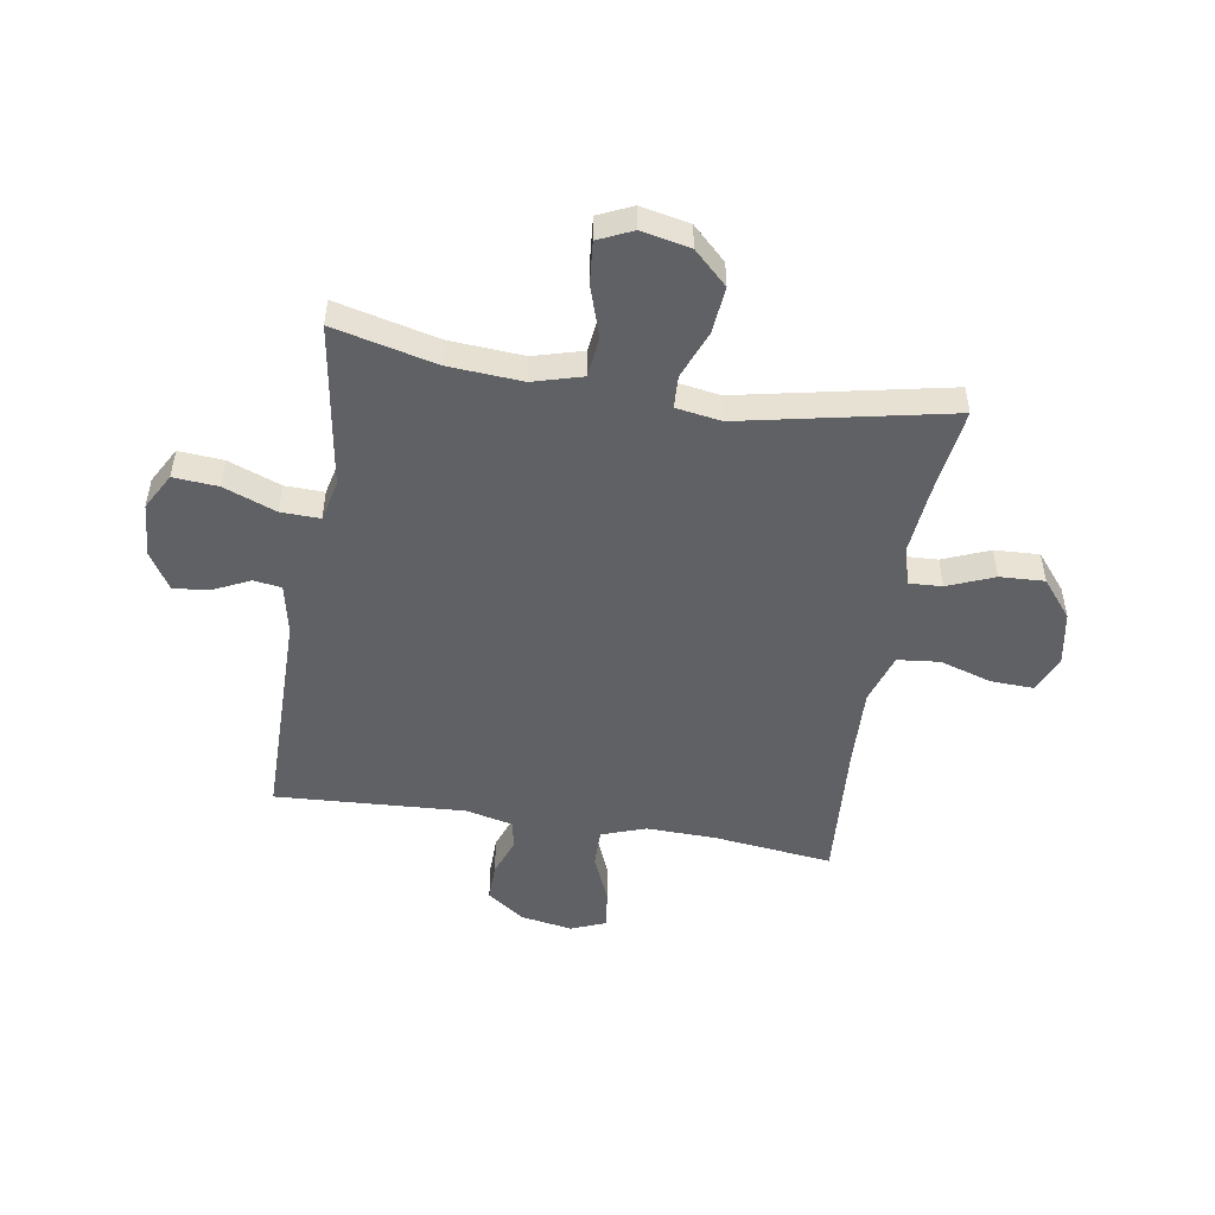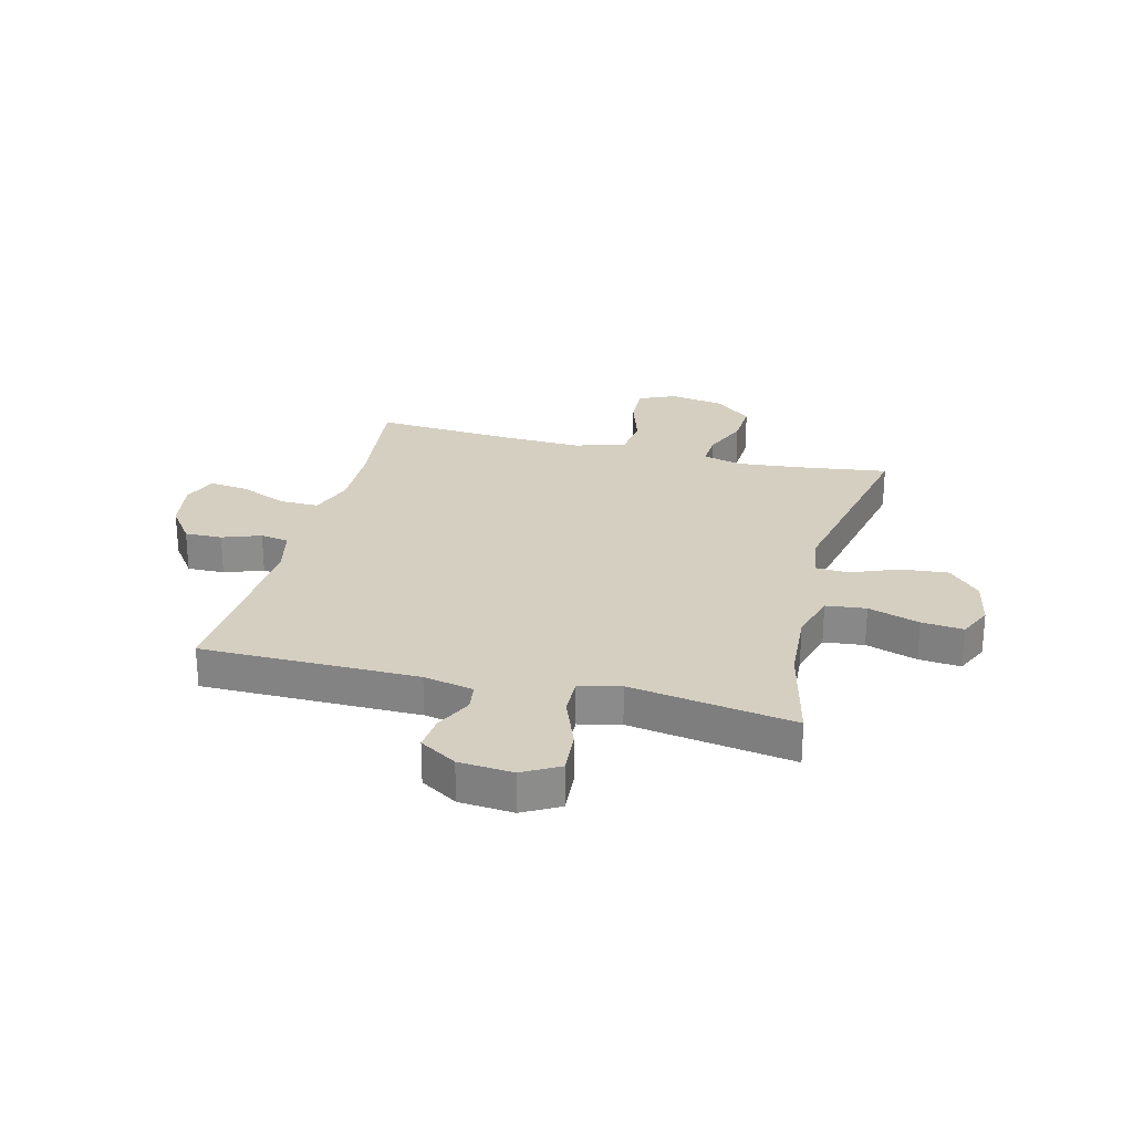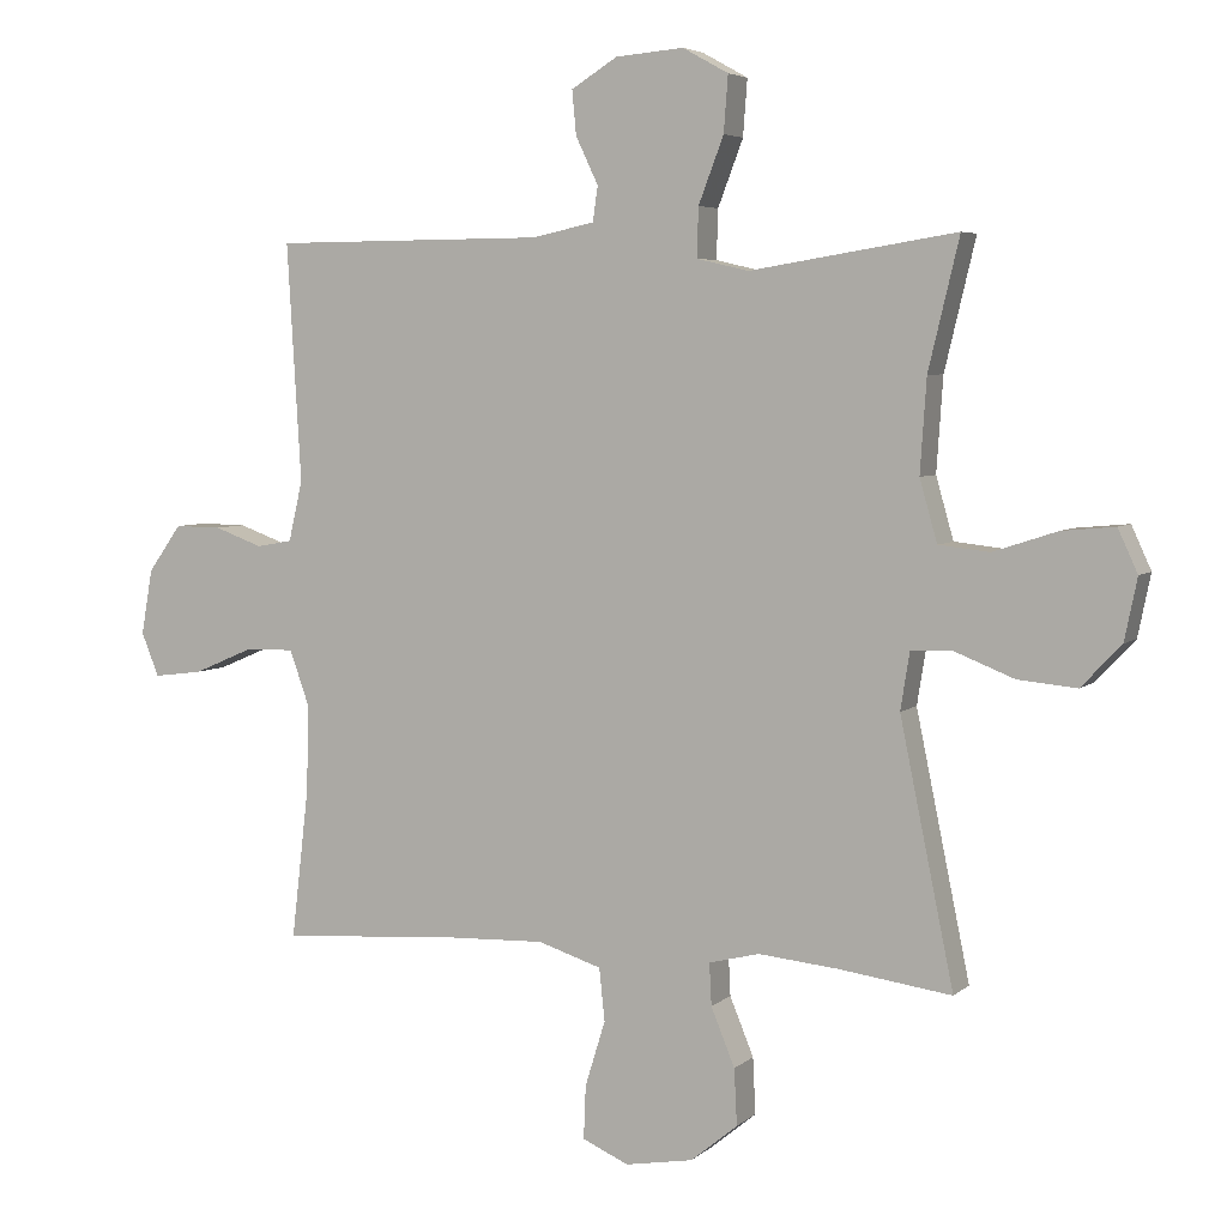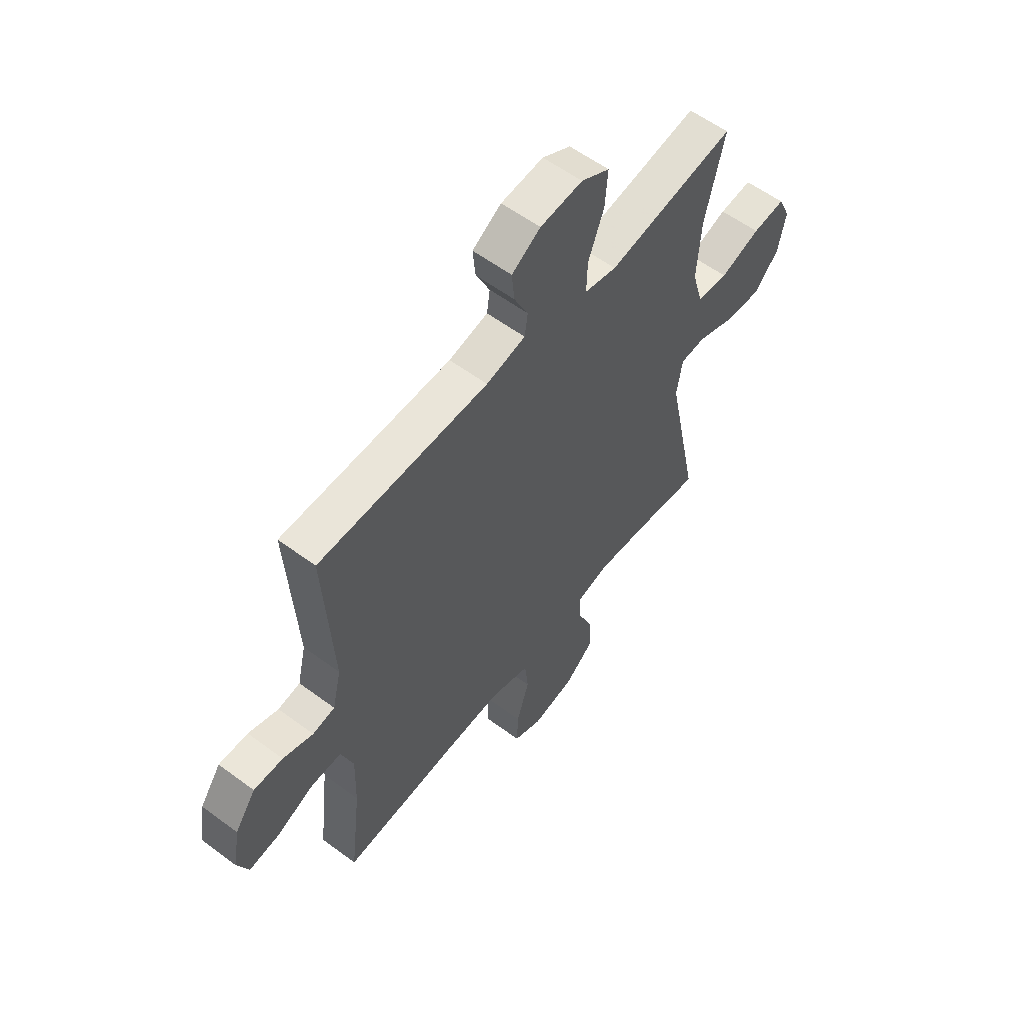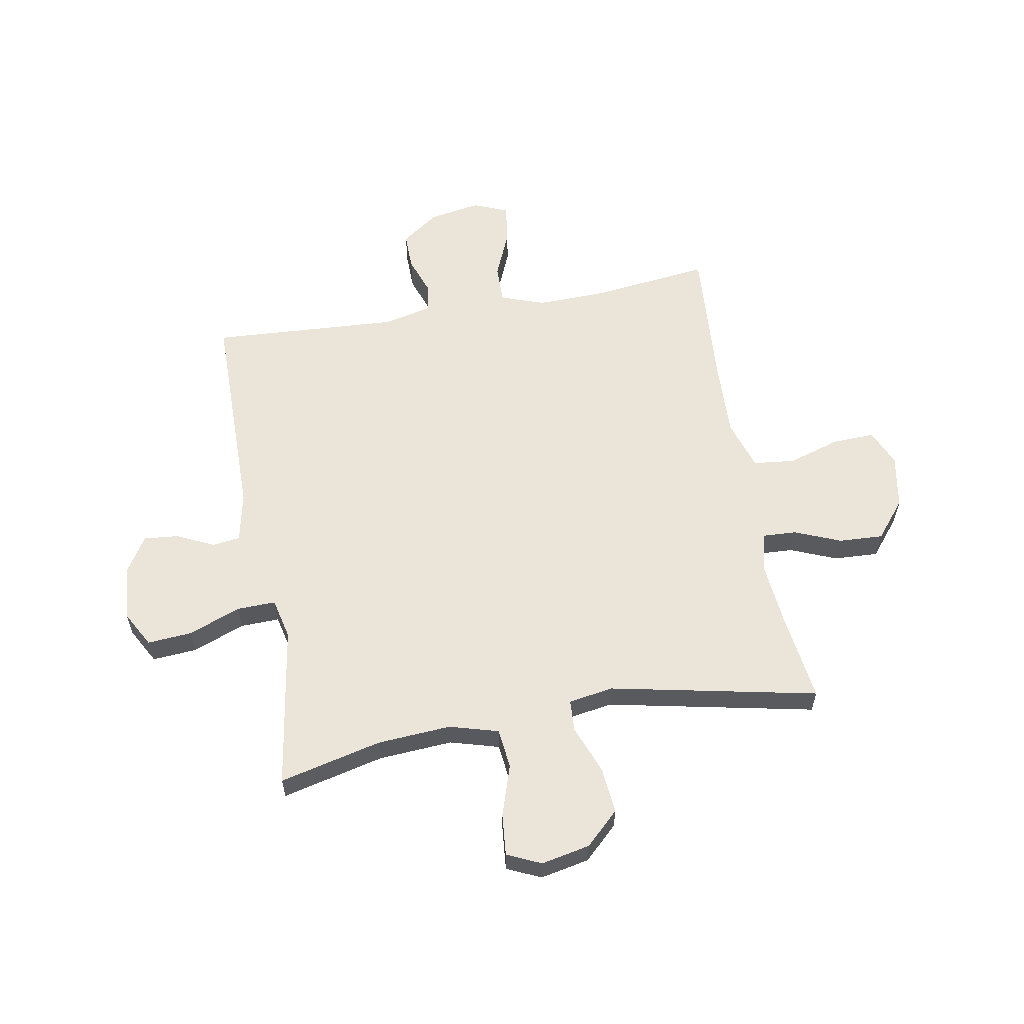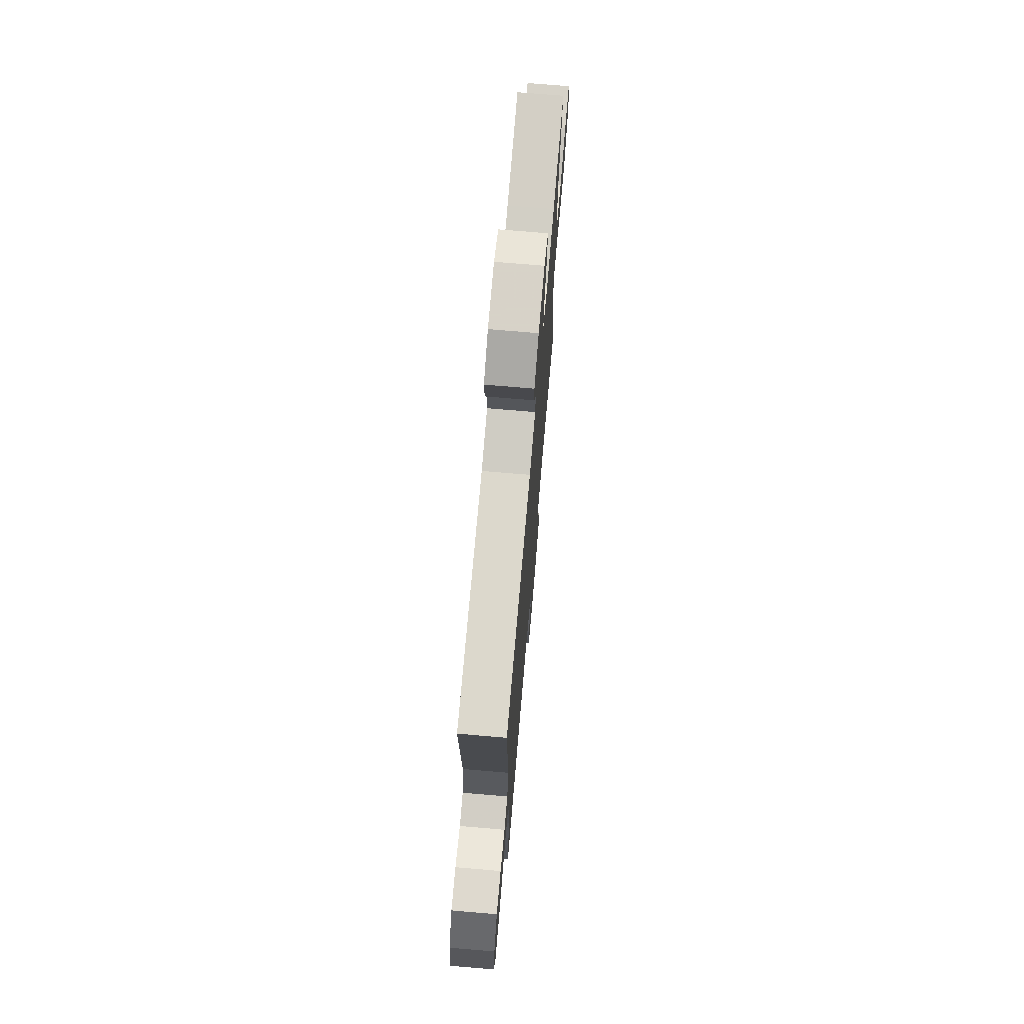
<metadata>
{"format":"obj","ext":"obj","renderer":"f3d","projection":"perspective","resolution":1024,"background":"white","views":[{"elev":-50.1,"azim":80.7,"up":"+Y"},{"elev":25.9,"azim":14.2,"up":"+Y"},{"elev":5.0,"azim":24.0,"up":"+Z"},{"elev":57.8,"azim":-52.4,"up":"+Z"},{"elev":59.4,"azim":79.9,"up":"+Y"},{"elev":72.4,"azim":-85.1,"up":"+Z"}]}
</metadata>
<code>
v 0.5 0.07 -0.5
v 0.339 0.07 -0.478
v 0.225 0.07 -0.467
v 0.153 0.07 -0.485
v 0.156 0.07 -0.545
v 0.19 0.07 -0.628
v 0.194 0.07 -0.708
v 0.127 0.07 -0.763
v 0.03 0.07 -0.78
v -0.036 0.07 -0.751
v -0.033 0.07 -0.675
v -0.004 0.07 -0.581
v -0.012 0.07 -0.506
v -0.103 0.07 -0.477
v -0.241 0.07 -0.482
v -0.5 0.07 -0.5
v -0.475 0.07 -0.286
v -0.472 0.07 -0.162
v -0.5 0.07 -0.083
v -0.569 0.07 -0.084
v -0.656 0.07 -0.121
v -0.726 0.07 -0.13
v -0.751 0.07 -0.068
v -0.735 0.07 0.025
v -0.687 0.07 0.092
v -0.62 0.07 0.091
v -0.551 0.07 0.066
v -0.5 0.07 0.075
v -0.48 0.07 0.161
v -0.5 0.07 0.5
v -0.111 0.07 0.502
v -0.021 0.07 0.521
v -0.014 0.07 0.571
v -0.046 0.07 0.638
v -0.052 0.07 0.701
v 0.014 0.07 0.742
v 0.111 0.07 0.75
v 0.176 0.07 0.714
v 0.17 0.07 0.634
v 0.134 0.07 0.54
v 0.132 0.07 0.47
v 0.206 0.07 0.453
v 0.324 0.07 0.472
v 0.5 0.07 0.5
v 0.456 0.07 0.316
v 0.447 0.07 0.183
v 0.472 0.07 0.095
v 0.544 0.07 0.087
v 0.636 0.07 0.117
v 0.711 0.07 0.124
v 0.739 0.07 0.063
v 0.721 0.07 -0.025
v 0.664 0.07 -0.085
v 0.58 0.07 -0.077
v 0.494 0.07 -0.043
v 0.436 0.07 -0.046
v 0.423 0.07 -0.127
v 0.5 0 -0.5
v 0.339 0 -0.478
v 0.225 0 -0.467
v 0.153 0 -0.485
v 0.156 0 -0.545
v 0.19 0 -0.628
v 0.194 0 -0.708
v 0.127 0 -0.763
v 0.03 0 -0.78
v -0.036 0 -0.751
v -0.033 0 -0.675
v -0.004 0 -0.581
v -0.012 0 -0.506
v -0.103 0 -0.477
v -0.241 0 -0.482
v -0.5 0 -0.5
v -0.475 0 -0.286
v -0.472 0 -0.162
v -0.5 0 -0.083
v -0.569 0 -0.084
v -0.656 0 -0.121
v -0.726 0 -0.13
v -0.751 0 -0.068
v -0.735 0 0.025
v -0.687 0 0.092
v -0.62 0 0.091
v -0.551 0 0.066
v -0.5 0 0.075
v -0.48 0 0.161
v -0.5 0 0.5
v -0.111 0 0.502
v -0.021 0 0.521
v -0.014 0 0.571
v -0.046 0 0.638
v -0.052 0 0.701
v 0.014 0 0.742
v 0.111 0 0.75
v 0.176 0 0.714
v 0.17 0 0.634
v 0.134 0 0.54
v 0.132 0 0.47
v 0.206 0 0.453
v 0.324 0 0.472
v 0.5 0 0.5
v 0.456 0 0.316
v 0.447 0 0.183
v 0.472 0 0.095
v 0.544 0 0.087
v 0.636 0 0.117
v 0.711 0 0.124
v 0.739 0 0.063
v 0.721 0 -0.025
v 0.664 0 -0.085
v 0.58 0 -0.077
v 0.494 0 -0.043
v 0.436 0 -0.046
v 0.423 0 -0.127
f 52 53 54 55
f 52 55 56
f 51 52 56
f 48 49 50 51
f 47 48 51 56
f 46 47 56
f 42 43 44 45
f 41 42 45 46
f 37 38 39 40
f 37 40 41
f 36 37 41
f 33 34 35 36
f 32 33 36 41
f 31 32 41 46
f 29 30 31 46
f 24 25 26 27
f 24 27 28
f 23 24 28
f 20 21 22 23
f 19 20 23 28
f 18 19 28 29
f 15 16 17
f 14 15 17 18
f 13 14 18 29
f 9 10 11 12
f 9 12 13
f 8 9 13
f 5 6 7 8
f 4 5 8 13
f 3 4 13 29
f 57 1 2
f 29 46 56 57
f 2 3 29 57
f 112 111 110 109
f 113 112 109
f 113 109 108
f 108 107 106 105
f 113 108 105 104
f 113 104 103
f 102 101 100 99
f 103 102 99 98
f 97 96 95 94
f 98 97 94
f 98 94 93
f 93 92 91 90
f 98 93 90 89
f 103 98 89 88
f 103 88 87 86
f 84 83 82 81
f 85 84 81
f 85 81 80
f 80 79 78 77
f 85 80 77 76
f 86 85 76 75
f 74 73 72
f 75 74 72 71
f 86 75 71 70
f 69 68 67 66
f 70 69 66
f 70 66 65
f 65 64 63 62
f 70 65 62 61
f 86 70 61 60
f 59 58 114
f 114 113 103 86
f 114 86 60 59
f 1 58 59 2
f 2 59 60 3
f 3 60 61 4
f 4 61 62 5
f 5 62 63 6
f 6 63 64 7
f 7 64 65 8
f 8 65 66 9
f 9 66 67 10
f 10 67 68 11
f 11 68 69 12
f 12 69 70 13
f 13 70 71 14
f 14 71 72 15
f 15 72 73 16
f 16 73 74 17
f 17 74 75 18
f 18 75 76 19
f 19 76 77 20
f 20 77 78 21
f 21 78 79 22
f 22 79 80 23
f 23 80 81 24
f 24 81 82 25
f 25 82 83 26
f 26 83 84 27
f 27 84 85 28
f 28 85 86 29
f 29 86 87 30
f 30 87 88 31
f 31 88 89 32
f 32 89 90 33
f 33 90 91 34
f 34 91 92 35
f 35 92 93 36
f 36 93 94 37
f 37 94 95 38
f 38 95 96 39
f 39 96 97 40
f 40 97 98 41
f 41 98 99 42
f 42 99 100 43
f 43 100 101 44
f 44 101 102 45
f 45 102 103 46
f 46 103 104 47
f 47 104 105 48
f 48 105 106 49
f 49 106 107 50
f 50 107 108 51
f 51 108 109 52
f 52 109 110 53
f 53 110 111 54
f 54 111 112 55
f 55 112 113 56
f 56 113 114 57
f 57 114 58 1

</code>
